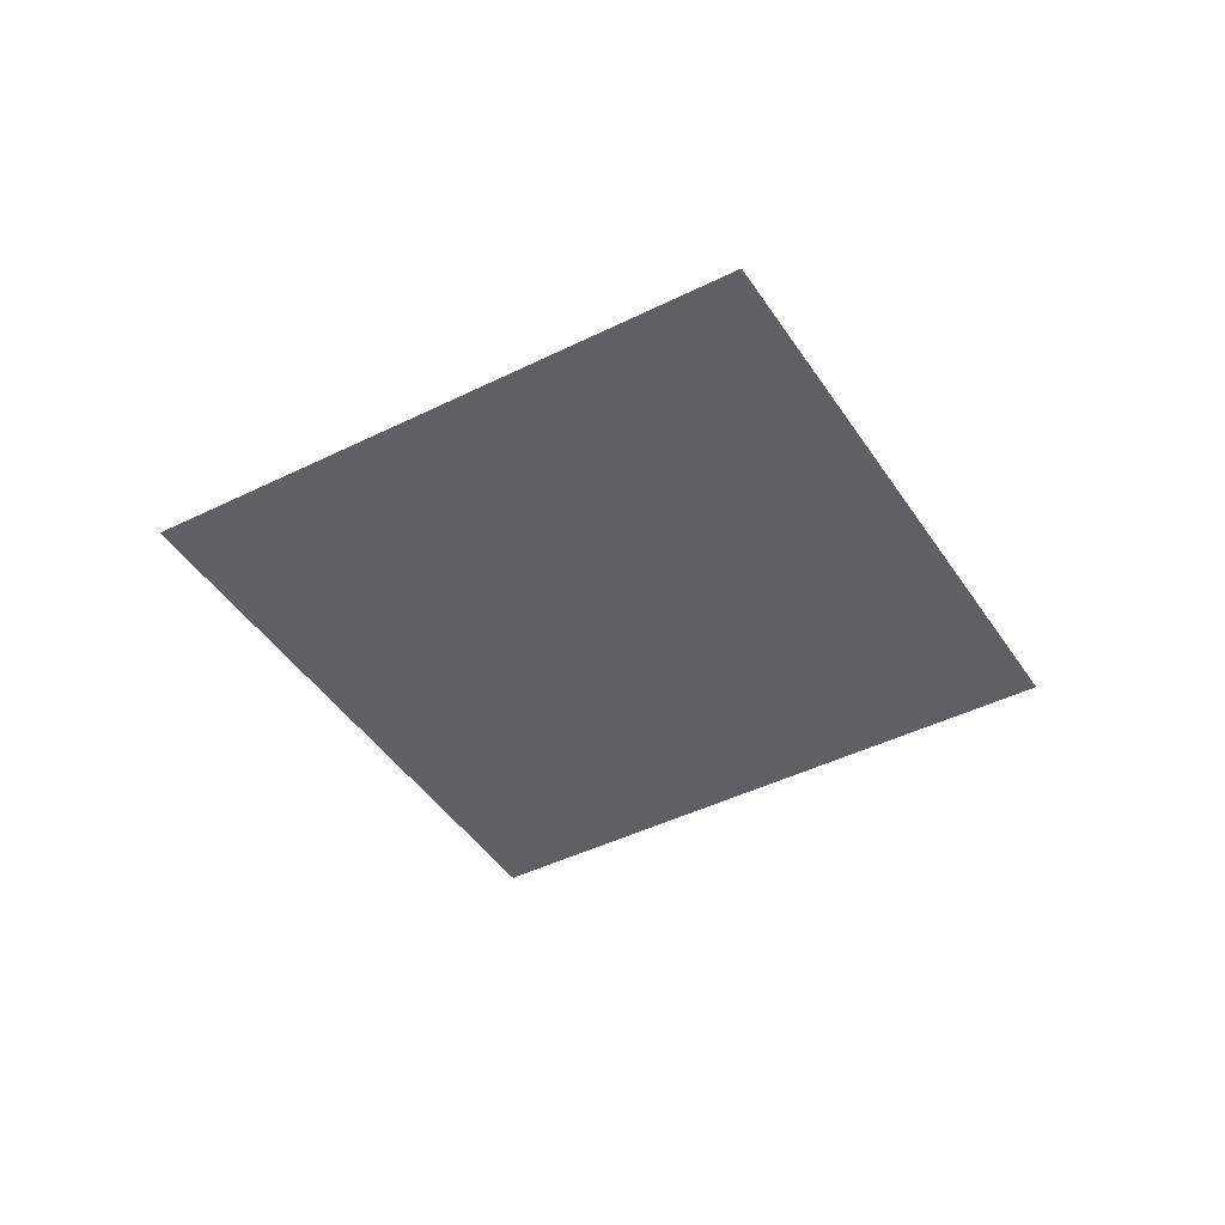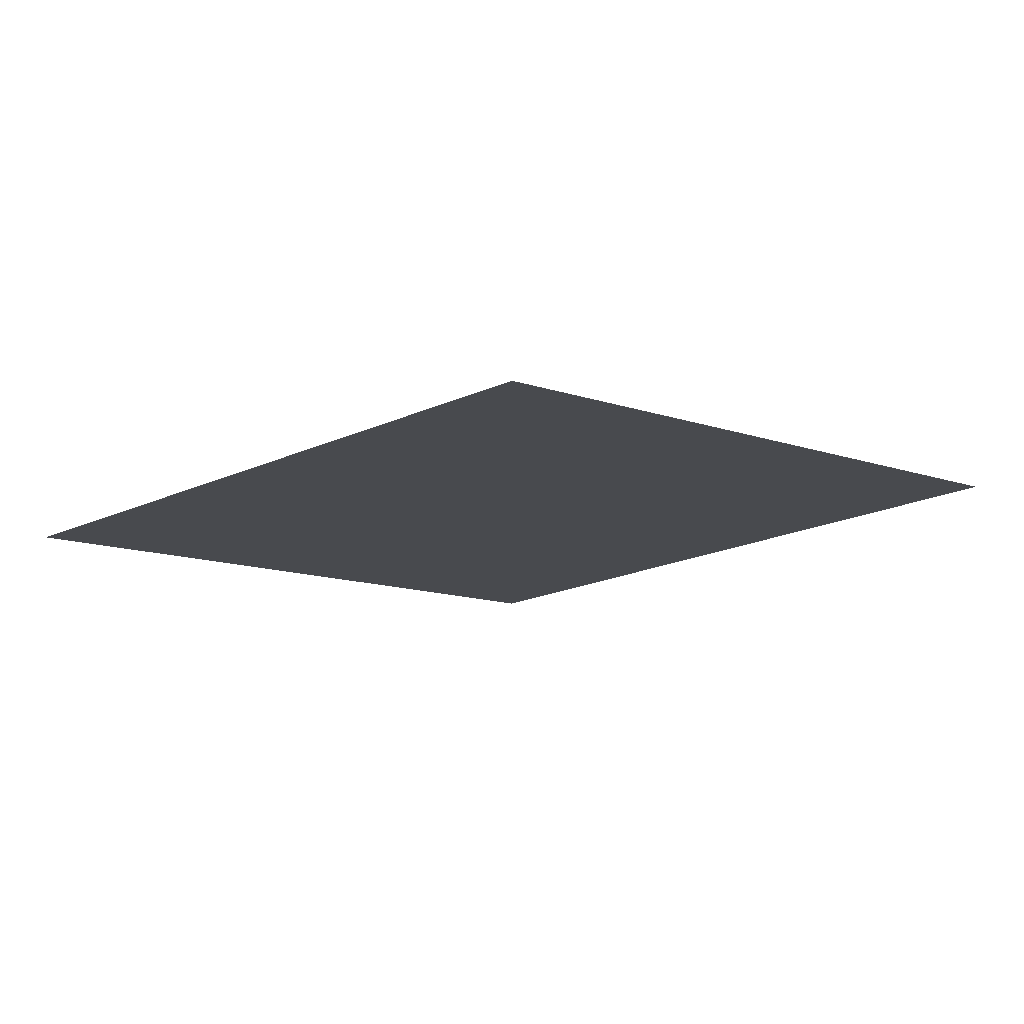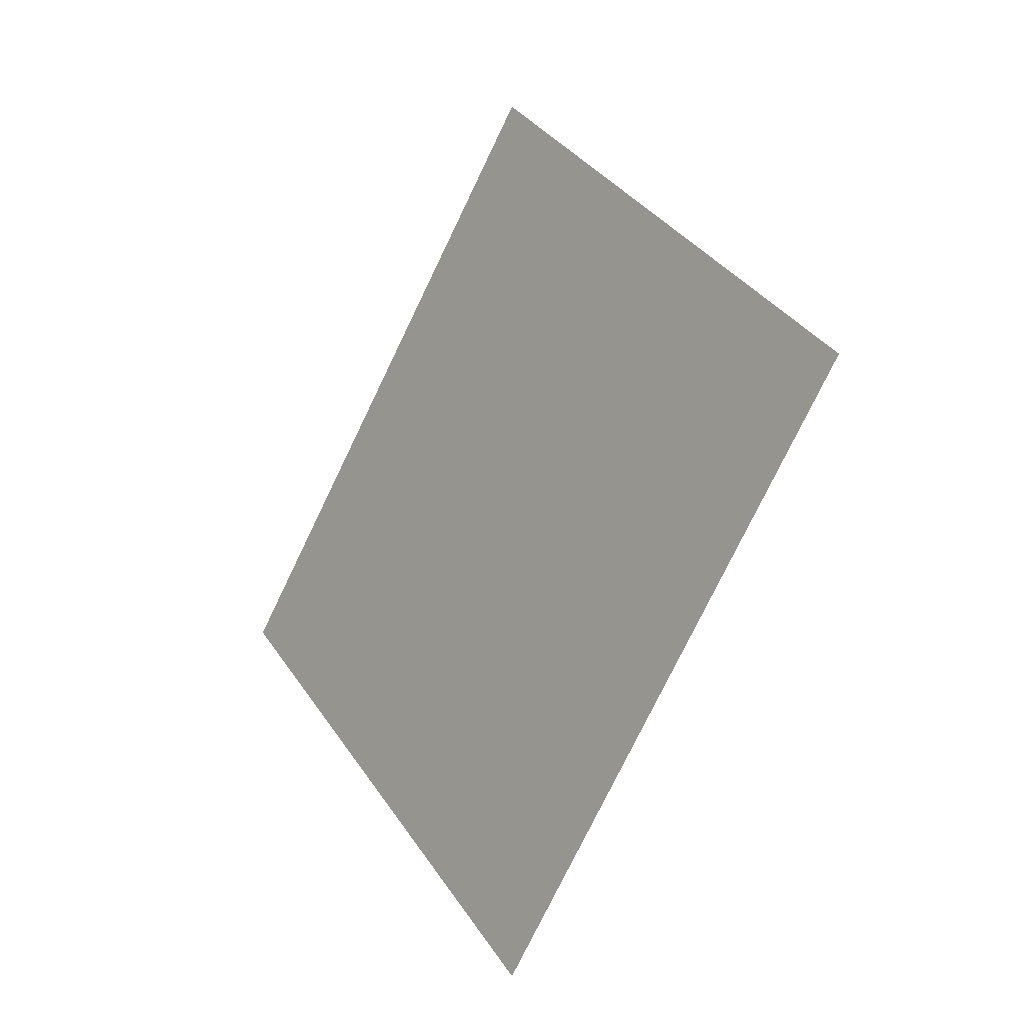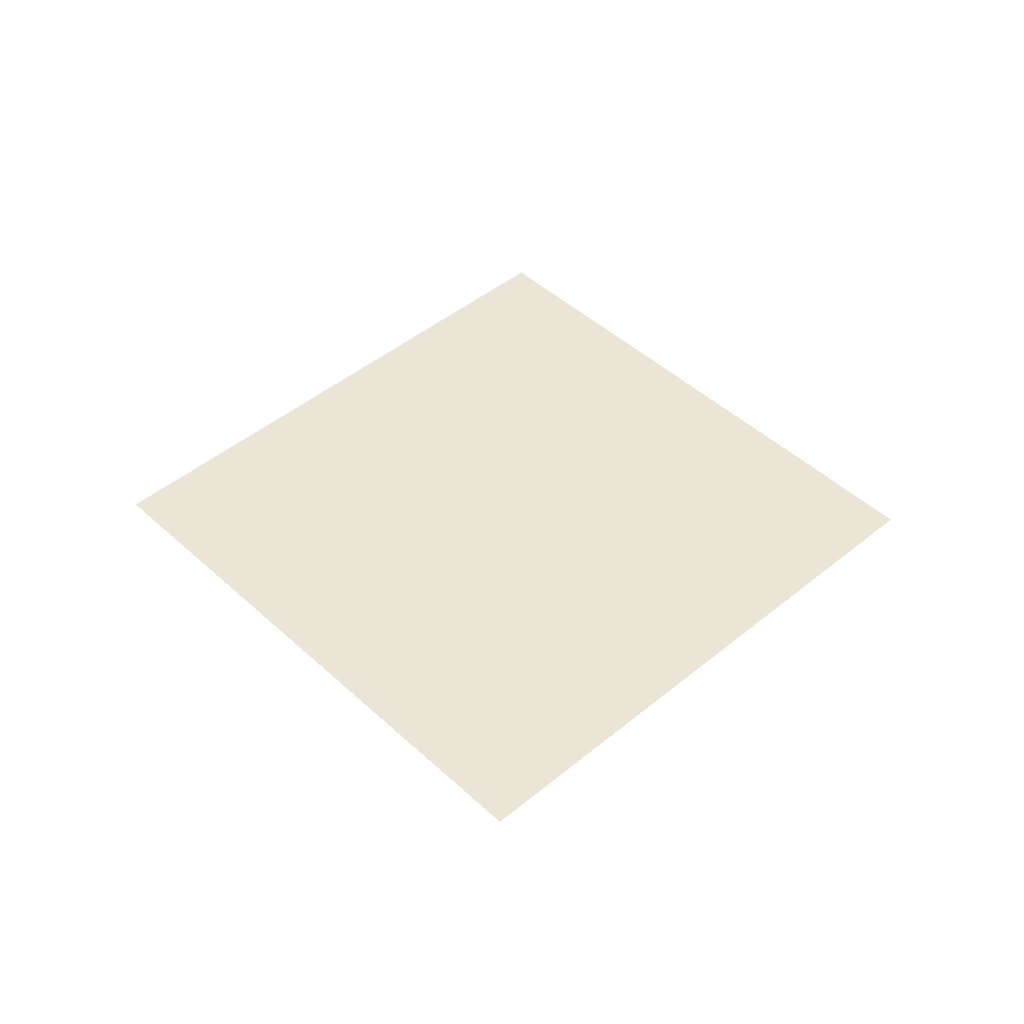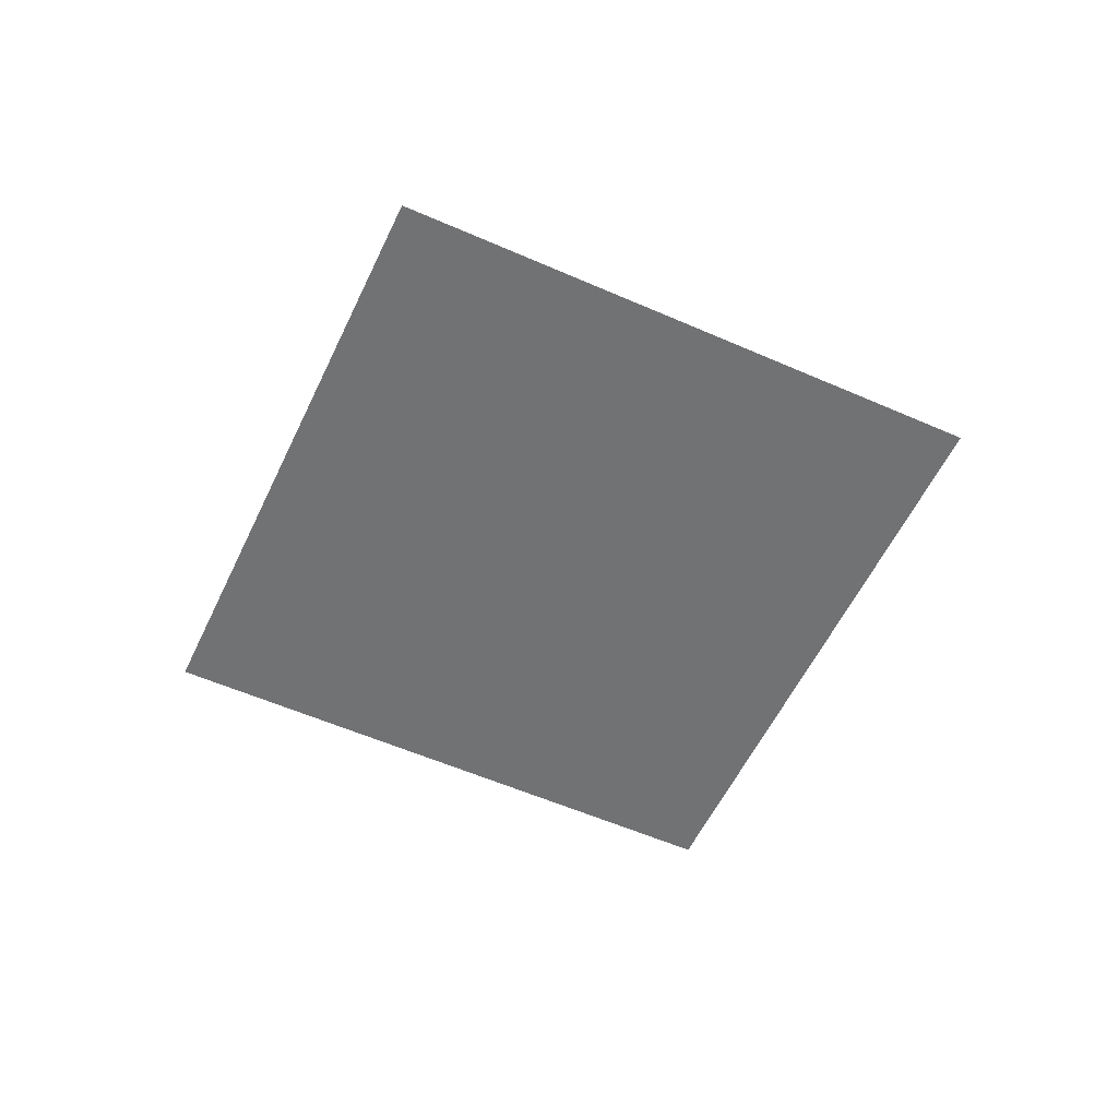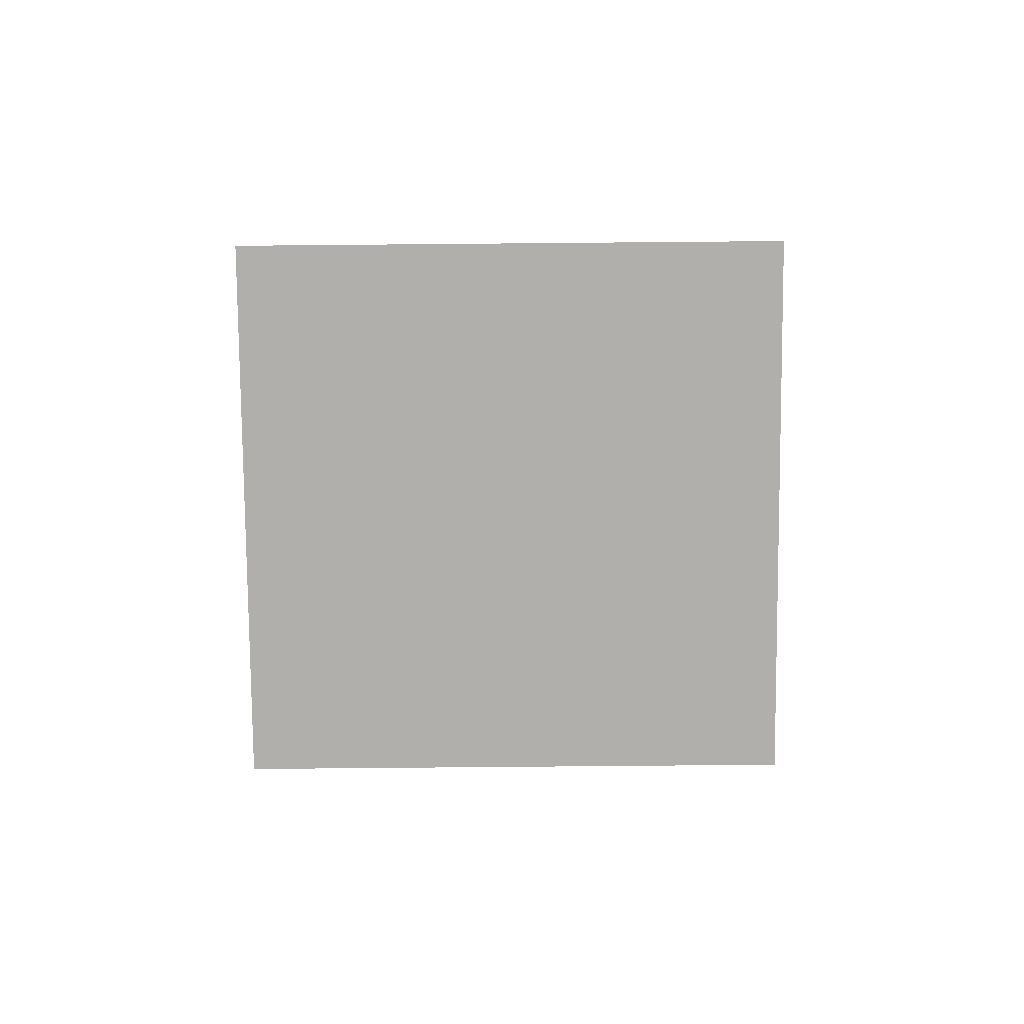
<metadata>
{"format":"obj","ext":"obj","renderer":"f3d","projection":"perspective","resolution":1024,"background":"white","views":[{"elev":-43.2,"azim":165.6,"up":"+Z"},{"elev":76.6,"azim":176.8,"up":"+Y"},{"elev":-21.7,"azim":-127.4,"up":"+Y"},{"elev":45.7,"azim":-178.4,"up":"+Z"},{"elev":-55.5,"azim":110.1,"up":"+Z"},{"elev":-78.3,"azim":45.5,"up":"+Z"}]}
</metadata>
<code>
v 0.6758 -0.257 0
v -0.2731 0.6629 0
v -0.2821 0.04497 0
v 0.09664 -0.3765 0
v 0.6318 -0.1807 0
v 0.3395 0.3491 0
v -0.3847 0.2614 0
v 0.5756 -0.08371 0
v -0.4065 0.3851 0
v 0.5151 0.02161 0
v -0.3922 0.4718 0
v 0.457 0.1253 0
v -0.3605 0.5423 0
v 0.4061 0.2195 0
v -0.3196 0.6048 0
v 0.3655 0.2973 0
v 0.6197 -0.3011 0
v 0.5666 -0.2148 0
v 0.5018 -0.1064 0
v 0.4359 0.009735 0
v 0.3768 0.1224 0
v 0.3298 0.224 0
v 0.2985 0.3091 0
v 0.2866 0.3745 0
v 0.5597 -0.3408 0
v 0.4922 -0.2386 0
v 0.4145 -0.1139 0
v 0.3407 0.01559 0
v 0.2797 0.1382 0
v 0.236 0.247 0
v 0.2116 0.339 0
v 0.2074 0.4135 0
v 0.4939 -0.3741 0
v 0.4049 -0.2481 0
v 0.3098 -0.1021 0
v 0.2269 0.04232 0
v 0.1646 0.1737 0
v 0.1254 0.2875 0
v 0.1084 0.3831 0
v 0.1118 0.4619 0
v 0.4191 -0.3979 0
v 0.2986 -0.2374 0
v 0.1824 -0.0652 0
v 0.09199 0.09322 0
v 0.03239 0.2294 0
v 0.001228 0.3433 0
v -0.005869 0.4378 0
v 0.006848 0.5163 0
v 0.3302 -0.4076 0
v 0.1632 -0.1968 0
v 0.02583 0.004131 0
v -0.06444 0.1705 0
v -0.113 0.3034 0
v -0.1299 0.4104 0
v -0.1233 0.4983 0
v -0.09941 0.5721 0
v 0.2216 -0.3984 0
v -0.01867 -0.1111 0
v -0.165 0.1129 0
v -0.2371 0.2722 0
v -0.2614 0.3892 0
v -0.2563 0.4809 0
v -0.2327 0.5571 0
v -0.1968 0.6234 0
v 0.729 -0.2094 0
v 0.69 -0.1384 0
v 0.6387 -0.04896 0
v 0.5812 0.04819 0
v 0.5228 0.1445 0
v 0.467 0.2335 0
v 0.4149 0.3105 0
v 0.364 0.3724 0
v 0.301 0.4223 0
v 0.2229 0.4728 0
v 0.1327 0.5263 0
v 0.03553 0.5816 0
v -0.06227 0.6353 0
v -0.152 0.6827 0
v -0.2228 0.7182 0
v 0.7799 -0.1588 0
v 0.7425 -0.08953 0
v 0.6928 -0.004694 0
v 0.6362 0.0861 0
v 0.5768 0.176 0
v 0.5173 0.2605 0
v 0.4581 0.3366 0
v 0.397 0.4036 0
v 0.3291 0.4636 0
v 0.2521 0.5214 0
v 0.1668 0.5791 0
v 0.07622 0.636 0
v -0.01505 0.6897 0
v -0.1001 0.7364 0
v -0.1694 0.7711 0
v 0.8282 -0.1052 0
v 0.7891 -0.03515 0
v 0.7383 0.04648 0
v 0.6809 0.1314 0
v 0.6204 0.2149 0
v 0.5587 0.2942 0
v 0.4962 0.368 0
v 0.4316 0.4361 0
v 0.3628 0.4999 0
v 0.2884 0.5614 0
v 0.2085 0.6218 0
v 0.1246 0.6805 0
v 0.03926 0.7359 0
v -0.04265 0.7845 0
v -0.113 0.8216 0
v 0.873 -0.04861 0
v 0.8287 0.02311 0
v 0.7746 0.1009 0
v 0.7154 0.1792 0
v 0.6538 0.2555 0
v 0.5911 0.3288 0
v 0.5277 0.3987 0
v 0.4629 0.4654 0
v 0.3957 0.5298 0
v 0.3254 0.5926 0
v 0.2518 0.6545 0
v 0.1752 0.7151 0
v 0.09673 0.773 0
v 0.01861 0.8257 0
v -0.05348 0.8687 0
v 0.9115 0.01009 0
v 0.8586 0.08077 0
v 0.7999 0.1521 0
v 0.7387 0.2221 0
v 0.6764 0.2907 0
v 0.6136 0.3578 0
v 0.5505 0.4234 0
v 0.4868 0.4878 0
v 0.4223 0.5513 0
v 0.3565 0.6141 0
v 0.2893 0.6766 0
v 0.2207 0.7385 0
v 0.1504 0.7993 0
v 0.07895 0.8574 0
v 0.007933 0.9095 0
v 0.9375 0.0625 0
v 0.875 0.125 0
v 0.8125 0.1875 0
v 0.75 0.25 0
v 0.6875 0.3125 0
v 0.625 0.375 0
v 0.5625 0.4375 0
v 0.5 0.5 0
v 0.4375 0.5625 0
v 0.375 0.625 0
v 0.3125 0.6875 0
v 0.25 0.75 0
v 0.1875 0.8125 0
v 0.125 0.875 0
v 0.0625 0.9375 0
v -0.6316 0.3684 0
v -0.5789 0.421 0
v -0.5263 0.4737 0
v -0.4737 0.5263 0
v -0.4211 0.5789 0
v -0.3684 0.6316 0
v -0.3158 0.6842 0
v -0.2632 0.7368 0
v -0.2105 0.7895 0
v -0.1579 0.8421 0
v -0.1053 0.8947 0
v -0.05264 0.9474 0
v -4e-06 1 0
v 0.01687 -0.4052 0
v -0.3733 0.002753 0
v -0.6842 0.3158 0
v -0.04354 -0.449 0
v -0.4374 -0.04379 0
v -0.7368 0.2632 0
v -0.09739 -0.498 0
v -0.4926 -0.09418 0
v -0.7895 0.2105 0
v -0.1503 -0.5486 0
v -0.5455 -0.1471 0
v -0.8421 0.1579 0
v -0.2057 -0.5989 0
v -0.5969 -0.2035 0
v -0.8947 0.1053 0
v -0.2672 -0.6433 0
v -0.6424 -0.2661 0
v -0.9474 0.05262 0
v -0.3333 -0.6667 0
v -0.6667 -0.3333 0
v -1 -7e-06 0
v 1 0 0
v 0.95 -0.05 0
v 0.9 -0.1 0
v 0.85 -0.15 0
v 0.8 -0.2 0
v 0.75 -0.25 0
v 0.7 -0.3 0
v 0.65 -0.35 0
v 0.6 -0.4 0
v 0.55 -0.45 0
v 0.5 -0.5 0
v 0.45 -0.55 0
v 0.4 -0.6 0
v 0.35 -0.65 0
v 0.3 -0.7 0
v 0.25 -0.75 0
v 0.2 -0.8 0
v 0.15 -0.85 0
v 0.1 -0.9 0
v 0.05001 -0.95 0
v 1.1e-05 -1 0
f 17 1 5 18
f 18 5 8 19
f 19 8 10 20
f 20 10 12 21
f 21 12 14 22
f 22 14 16 23
f 23 16 6 24
f 25 17 18 26
f 26 18 19 27
f 27 19 20 28
f 28 20 21 29
f 29 21 22 30
f 30 22 23 31
f 31 23 24 32
f 33 25 26 34
f 34 26 27 35
f 35 27 28 36
f 36 28 29 37
f 37 29 30 38
f 38 30 31 39
f 39 31 32 40
f 41 33 34 42
f 42 34 35 43
f 43 35 36 44
f 44 36 37 45
f 45 37 38 46
f 46 38 39 47
f 47 39 40 48
f 49 41 42 50
f 50 42 43 51
f 51 43 44 52
f 52 44 45 53
f 53 45 46 54
f 54 46 47 55
f 55 47 48 56
f 4 57 58 3
f 57 49 50 58
f 3 58 59 7
f 58 50 51 59
f 7 59 60 9
f 59 51 52 60
f 9 60 61 11
f 60 52 53 61
f 11 61 62 13
f 61 53 54 62
f 13 62 63 15
f 62 54 55 63
f 15 63 64 2
f 63 55 56 64
f 65 66 5 1
f 66 67 8 5
f 67 68 10 8
f 68 69 12 10
f 69 70 14 12
f 70 71 16 14
f 71 72 6 16
f 72 73 24 6
f 73 74 32 24
f 74 75 40 32
f 75 76 48 40
f 76 77 56 48
f 77 78 64 56
f 78 79 2 64
f 80 81 66 65
f 81 82 67 66
f 82 83 68 67
f 83 84 69 68
f 84 85 70 69
f 85 86 71 70
f 86 87 72 71
f 87 88 73 72
f 88 89 74 73
f 89 90 75 74
f 90 91 76 75
f 91 92 77 76
f 92 93 78 77
f 93 94 79 78
f 95 96 81 80
f 96 97 82 81
f 97 98 83 82
f 98 99 84 83
f 99 100 85 84
f 100 101 86 85
f 101 102 87 86
f 102 103 88 87
f 103 104 89 88
f 104 105 90 89
f 105 106 91 90
f 106 107 92 91
f 107 108 93 92
f 108 109 94 93
f 110 111 96 95
f 111 112 97 96
f 112 113 98 97
f 113 114 99 98
f 114 115 100 99
f 115 116 101 100
f 116 117 102 101
f 117 118 103 102
f 118 119 104 103
f 119 120 105 104
f 120 121 106 105
f 121 122 107 106
f 122 123 108 107
f 123 124 109 108
f 125 126 111 110
f 126 127 112 111
f 127 128 113 112
f 128 129 114 113
f 129 130 115 114
f 130 131 116 115
f 131 132 117 116
f 132 133 118 117
f 133 134 119 118
f 134 135 120 119
f 135 136 121 120
f 136 137 122 121
f 137 138 123 122
f 138 139 124 123
f 140 141 126 125
f 141 142 127 126
f 142 143 128 127
f 143 144 129 128
f 144 145 130 129
f 145 146 131 130
f 146 147 132 131
f 147 148 133 132
f 148 149 134 133
f 149 150 135 134
f 150 151 136 135
f 151 152 137 136
f 152 153 138 137
f 153 154 139 138
f 3 7 156 155
f 7 9 157 156
f 9 11 158 157
f 11 13 159 158
f 13 15 160 159
f 15 2 161 160
f 2 79 162 161
f 79 94 163 162
f 94 109 164 163
f 109 124 165 164
f 124 139 166 165
f 139 154 167 166
f 4 3 169 168
f 3 155 170 169
f 168 169 172 171
f 169 170 173 172
f 171 172 175 174
f 172 173 176 175
f 174 175 178 177
f 175 176 179 178
f 177 178 181 180
f 178 179 182 181
f 180 181 184 183
f 181 182 185 184
f 183 184 187 186
f 184 185 188 187
f 140 125 190 189
f 125 110 191 190
f 110 95 192 191
f 95 80 193 192
f 80 65 194 193
f 65 1 195 194
f 1 17 196 195
f 17 25 197 196
f 25 33 198 197
f 33 41 199 198
f 41 49 200 199
f 49 57 201 200
f 57 4 202 201
f 4 168 203 202
f 168 171 204 203
f 171 174 205 204
f 174 177 206 205
f 177 180 207 206
f 180 183 208 207
f 183 186 209 208

</code>
